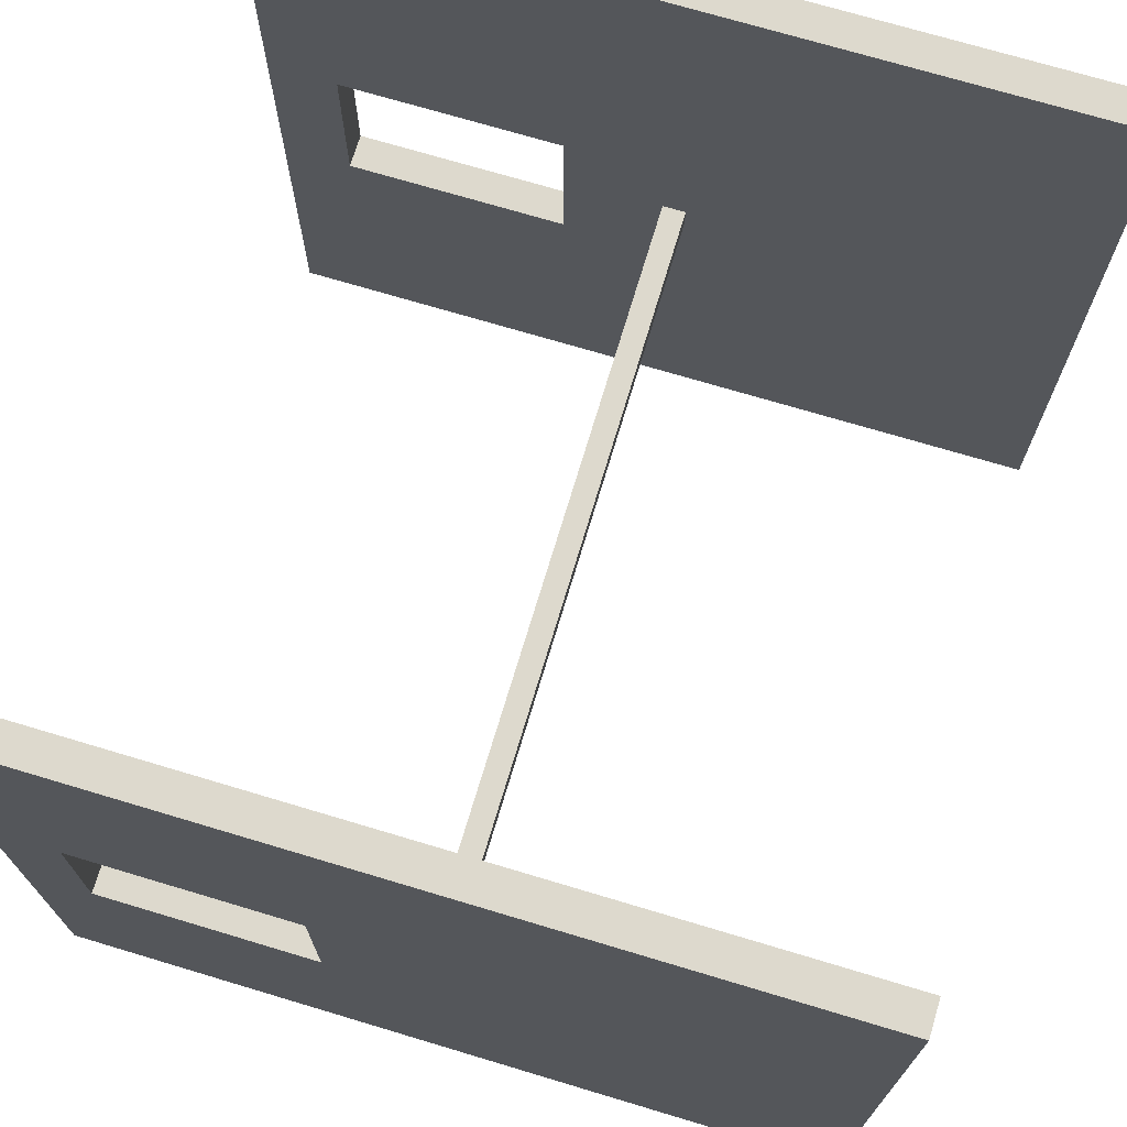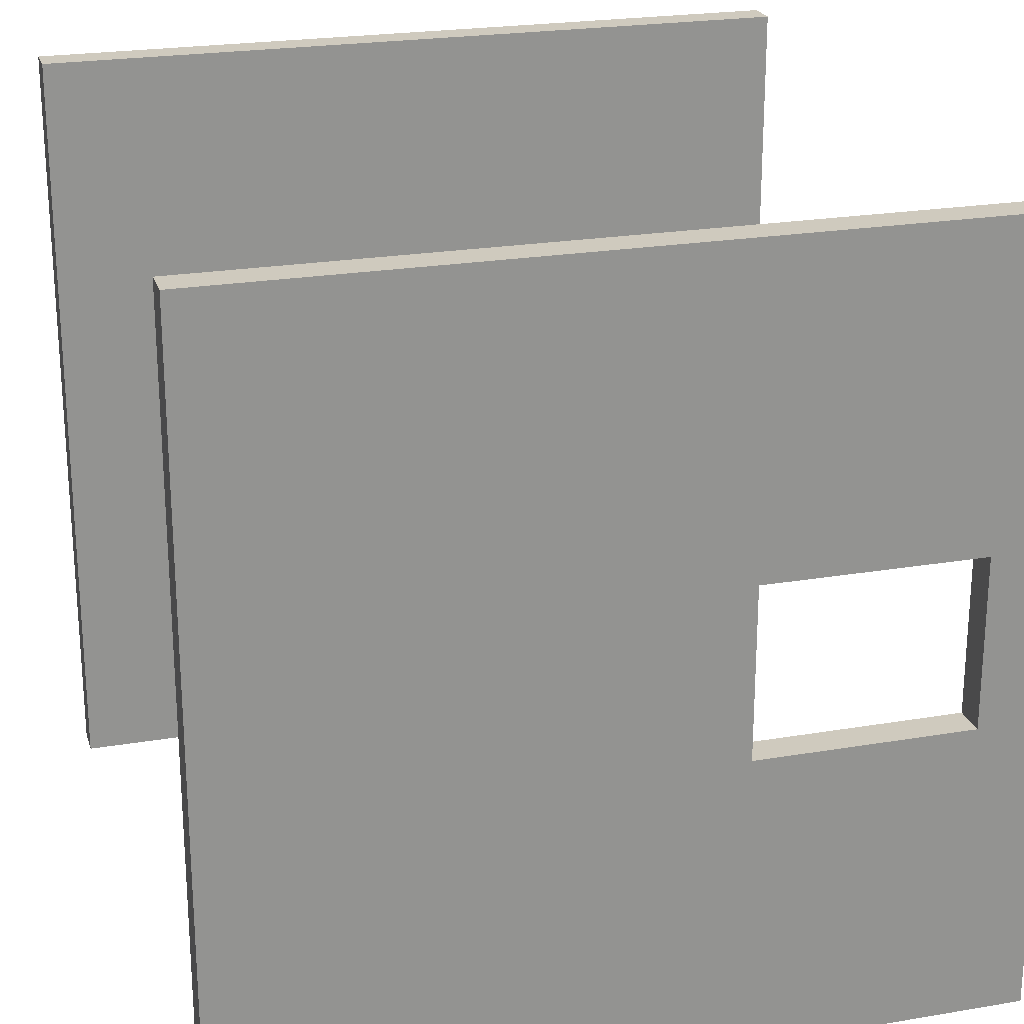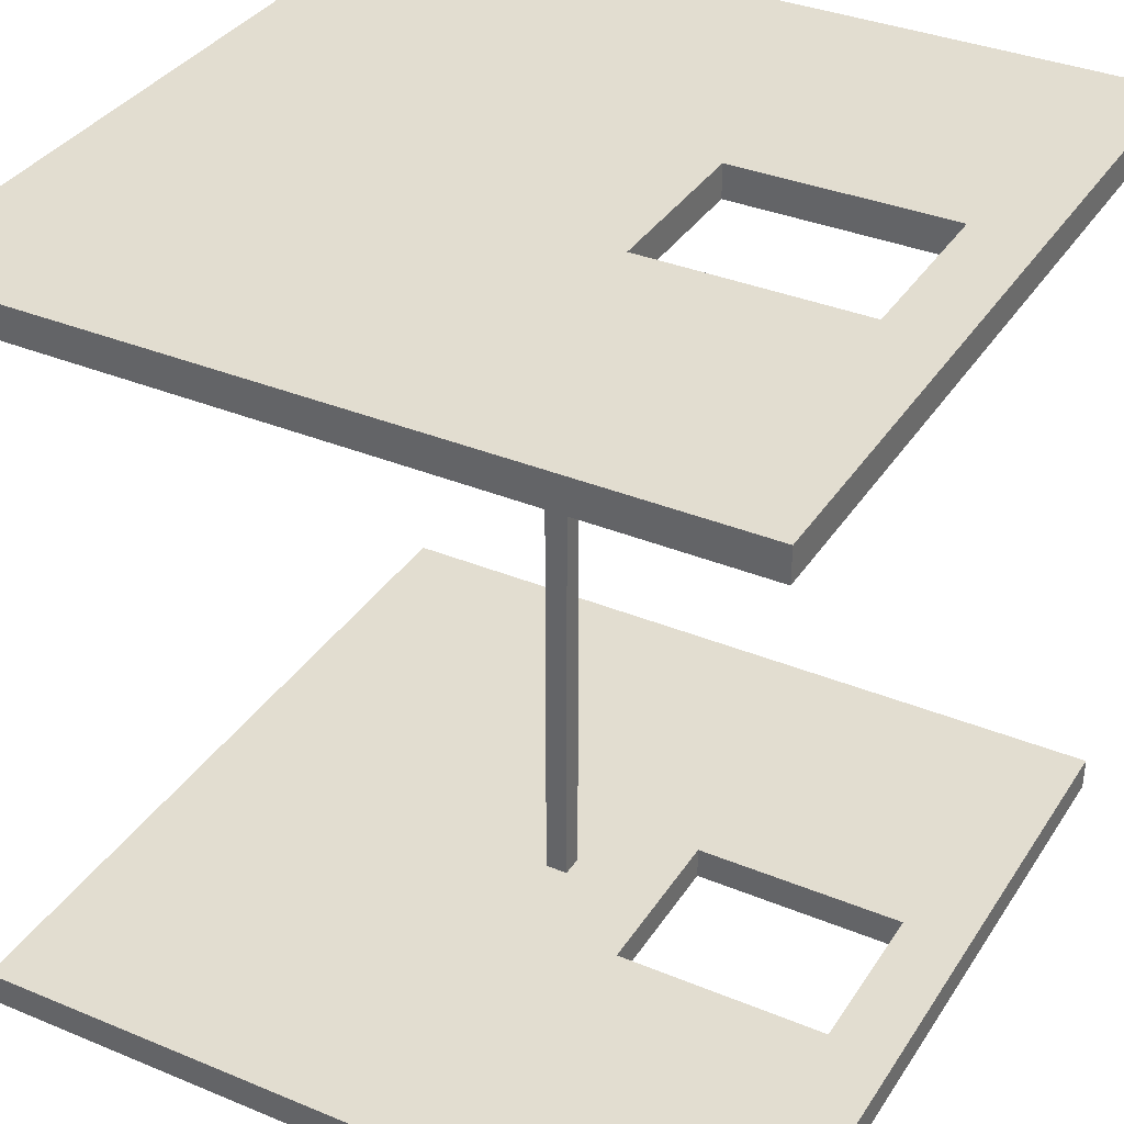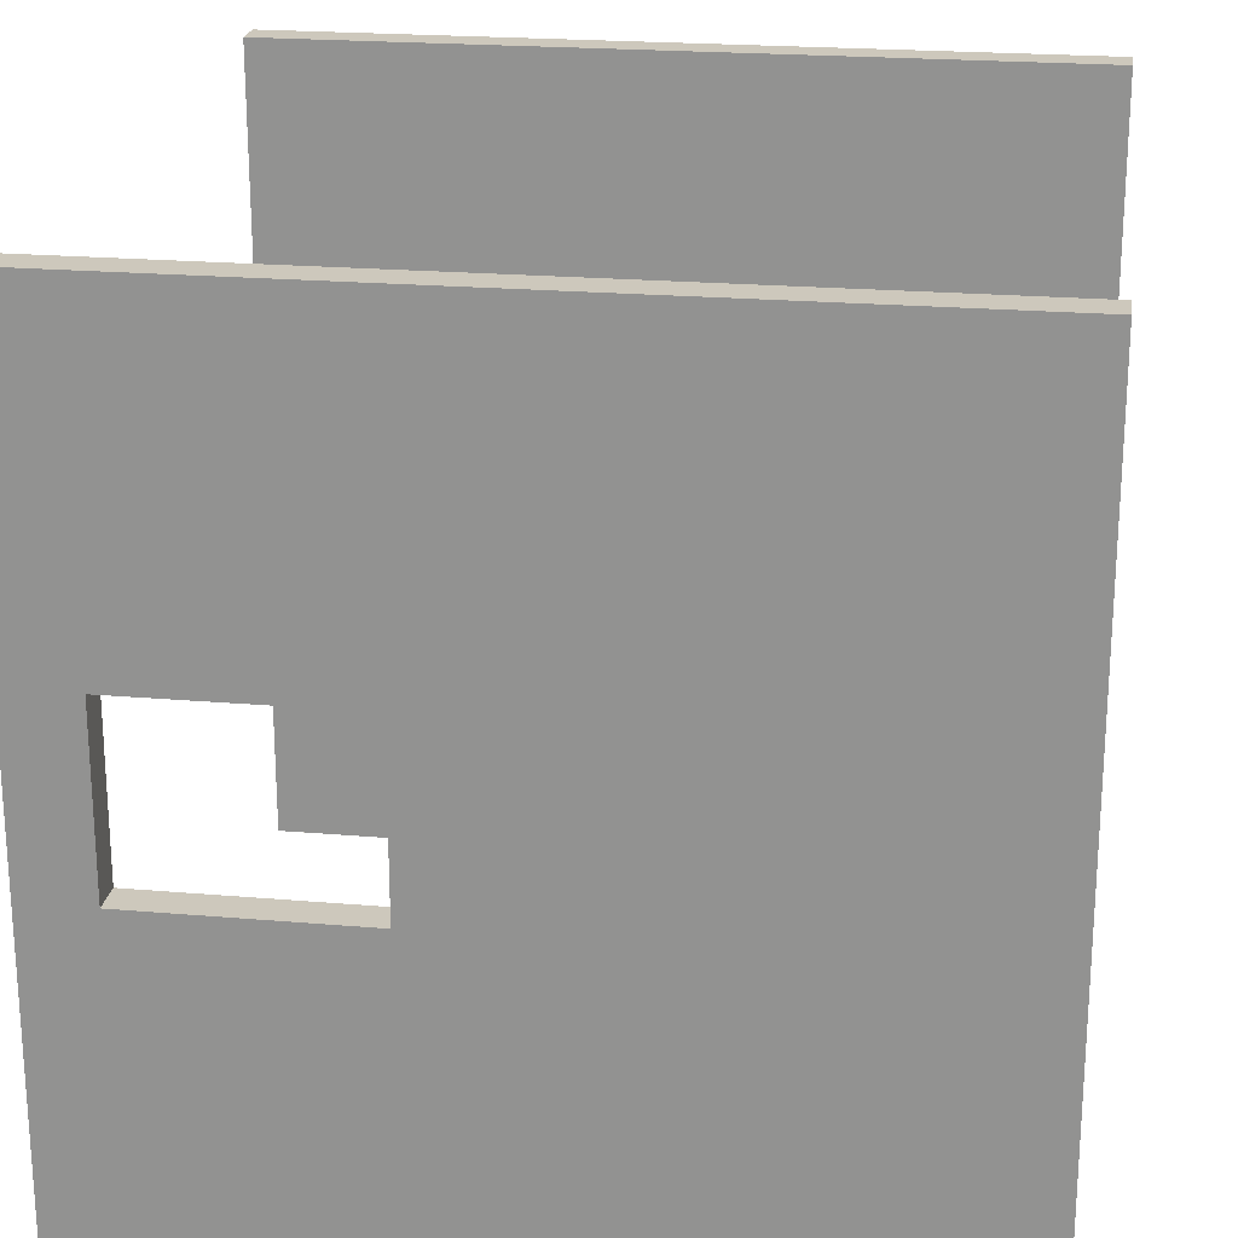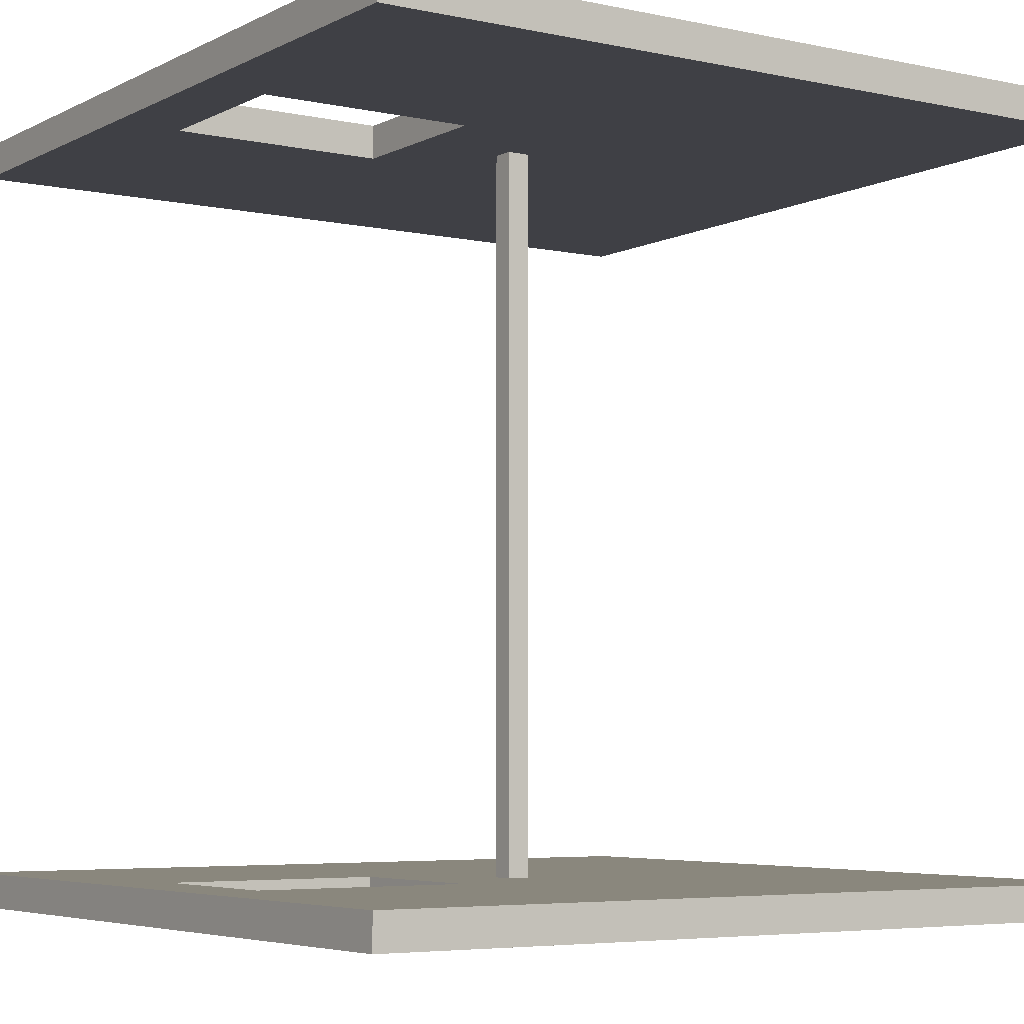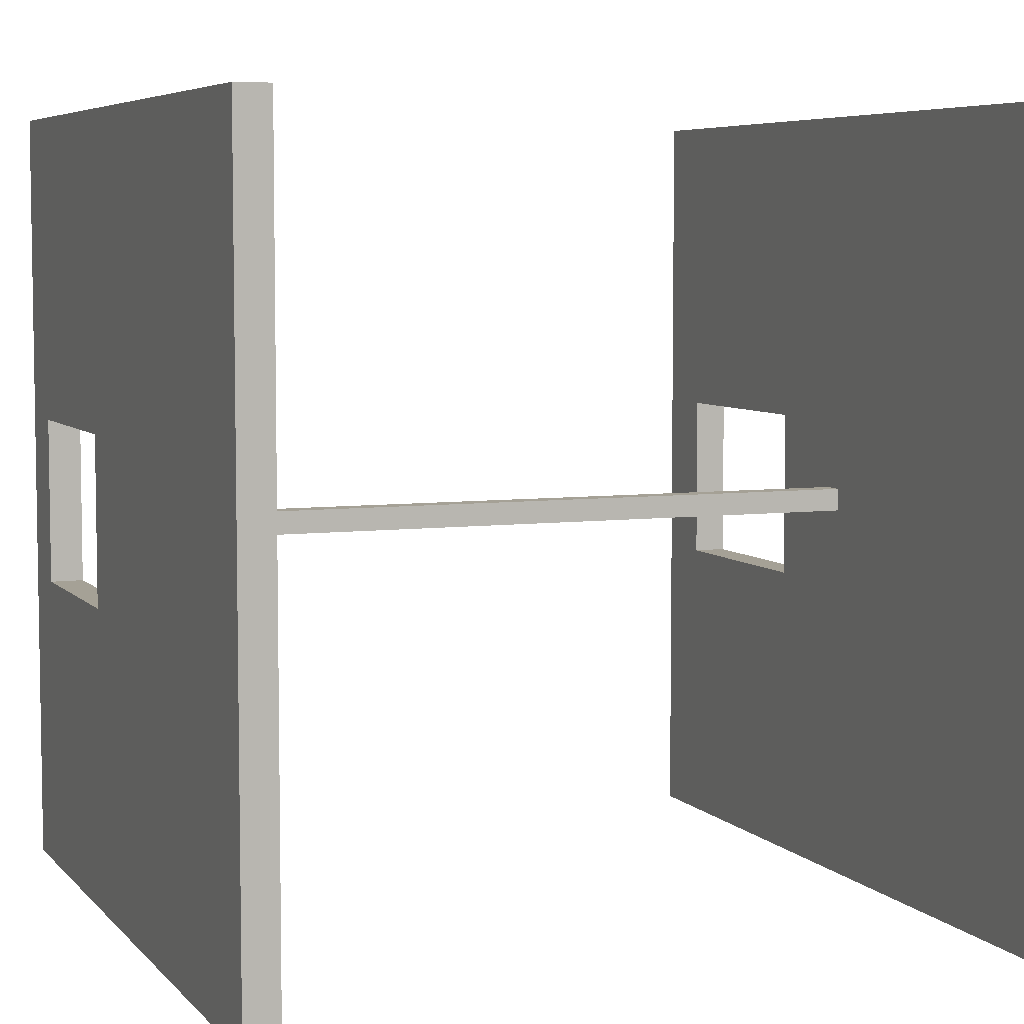
<metadata>
{"format":"obj","ext":"obj","renderer":"f3d","projection":"perspective","resolution":1024,"background":"white","views":[{"elev":72.0,"azim":16.7,"up":"+Z"},{"elev":23.2,"azim":164.0,"up":"+Z"},{"elev":35.4,"azim":-151.3,"up":"+Y"},{"elev":22.1,"azim":8.5,"up":"+Z"},{"elev":-5.2,"azim":-33.8,"up":"+Y"},{"elev":6.0,"azim":68.3,"up":"+Z"}]}
</metadata>
<code>
g default
v -1.099 -4 0.8192
v -1.099 -3.657 0.8192
v -1.099 -3.657 -0.9198
v -1.099 -4 -0.9198
v -3.313 -3.657 -0.9198
v -3.313 -4 -0.9198
v -3.313 -3.657 0.8192
v -3.313 -4 0.8192
v -0.1142 -3.657 0.1142
v 0.1142 -3.657 0.1142
v 0.1142 3.657 0.1142
v -0.1142 3.657 0.1142
v -4 4 4
v 4 4 4
v 4 4 -4
v -4 4 -4
v -1.099 4 0.8192
v -3.313 4 0.8192
v -3.313 4 -0.9198
v -1.099 4 -0.9198
v -0.1142 3.657 -0.1142
v 0.1142 3.657 -0.1142
v 0.1142 -3.657 -0.1142
v -0.1142 -3.657 -0.1142
v -4 -4 -4
v 4 -4 -4
v 4 -4 4
v -4 -4 4
v 4 -3.657 4
v -4 -3.657 4
v -4 3.657 4
v 4 3.657 4
v 4 3.657 -4
v -4 3.657 -4
v -4 -3.657 -4
v 4 -3.657 -4
v -1.099 3.657 -0.9198
v -3.313 3.657 -0.9198
v -3.313 3.657 0.8192
v -1.099 3.657 0.8192
g polySurface2
f 1 2 4
f 4 2 3
f 4 3 6
f 6 3 5
f 6 5 8
f 8 5 7
f 8 7 1
f 1 7 2
f 9 10 12
f 12 10 11
f 13 18 16
f 18 19 16
f 13 14 18
f 18 14 17
f 14 15 17
f 17 15 20
f 16 19 15
f 19 20 15
f 21 22 24
f 24 22 23
f 25 6 28
f 6 8 28
f 25 26 6
f 6 26 4
f 26 27 4
f 4 27 1
f 28 8 27
f 8 1 27
f 10 23 11
f 11 23 22
f 24 9 21
f 21 9 12
f 28 27 30
f 30 27 29
f 14 13 32
f 32 13 31
f 16 15 34
f 34 15 33
f 26 25 36
f 36 25 35
f 27 26 29
f 29 26 36
f 15 14 33
f 33 14 32
f 25 28 35
f 35 28 30
f 13 16 31
f 31 16 34
f 30 29 9
f 29 10 9
f 32 31 11
f 31 12 11
f 34 33 21
f 33 22 21
f 36 35 23
f 35 24 23
f 29 36 10
f 36 23 10
f 33 32 22
f 32 11 22
f 35 30 5
f 5 30 7
f 5 3 35
f 35 3 24
f 3 2 24
f 24 2 9
f 9 2 30
f 2 7 30
f 31 34 39
f 39 34 38
f 39 40 31
f 31 40 12
f 40 37 12
f 12 37 21
f 21 37 34
f 37 38 34
f 39 18 40
f 40 18 17
f 38 19 39
f 39 19 18
f 37 20 38
f 38 20 19
f 40 17 37
f 37 17 20

</code>
